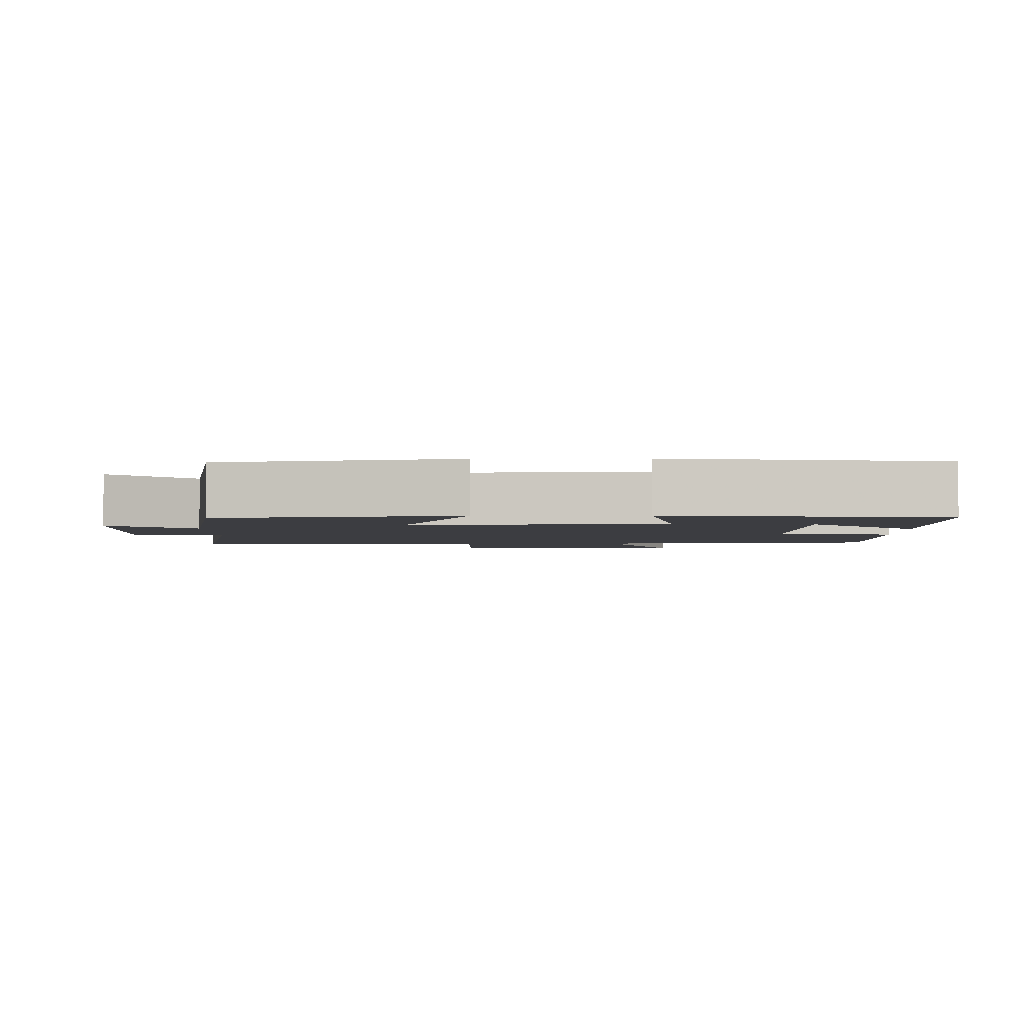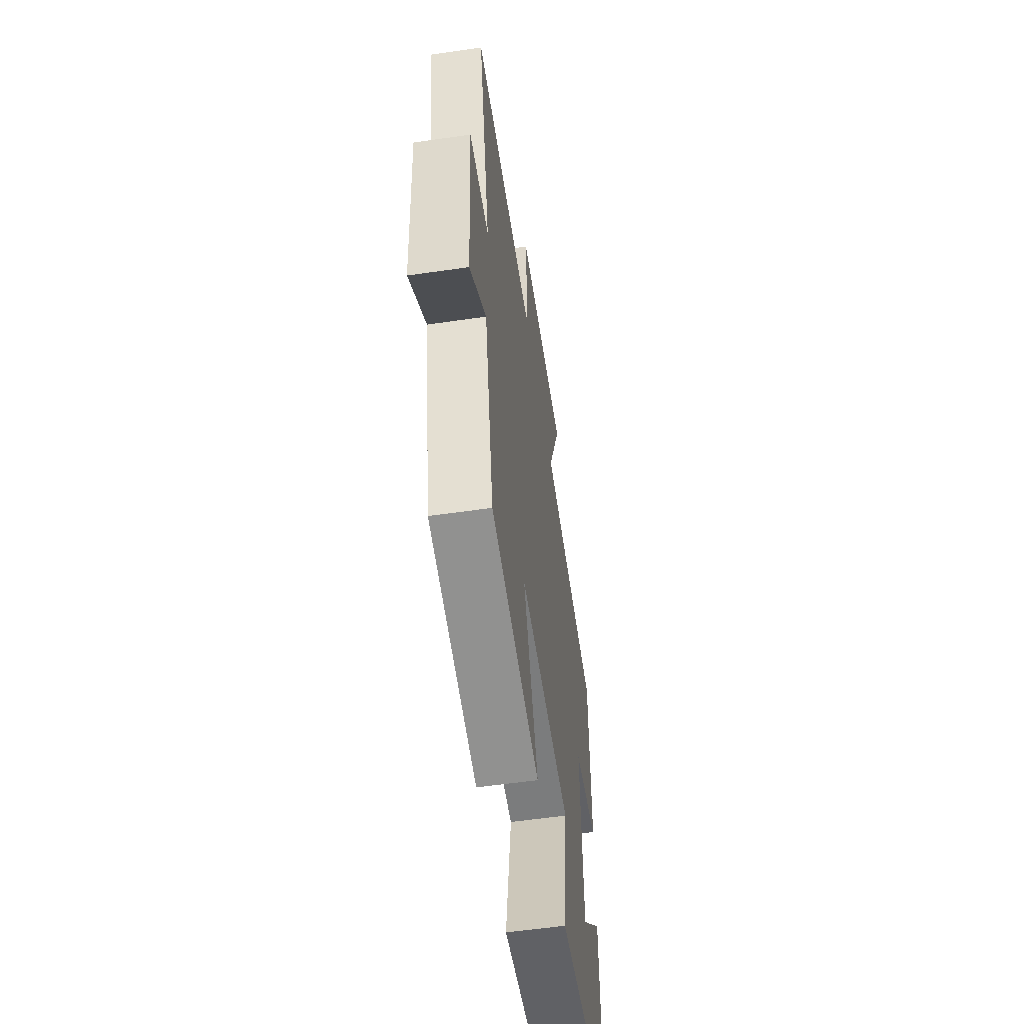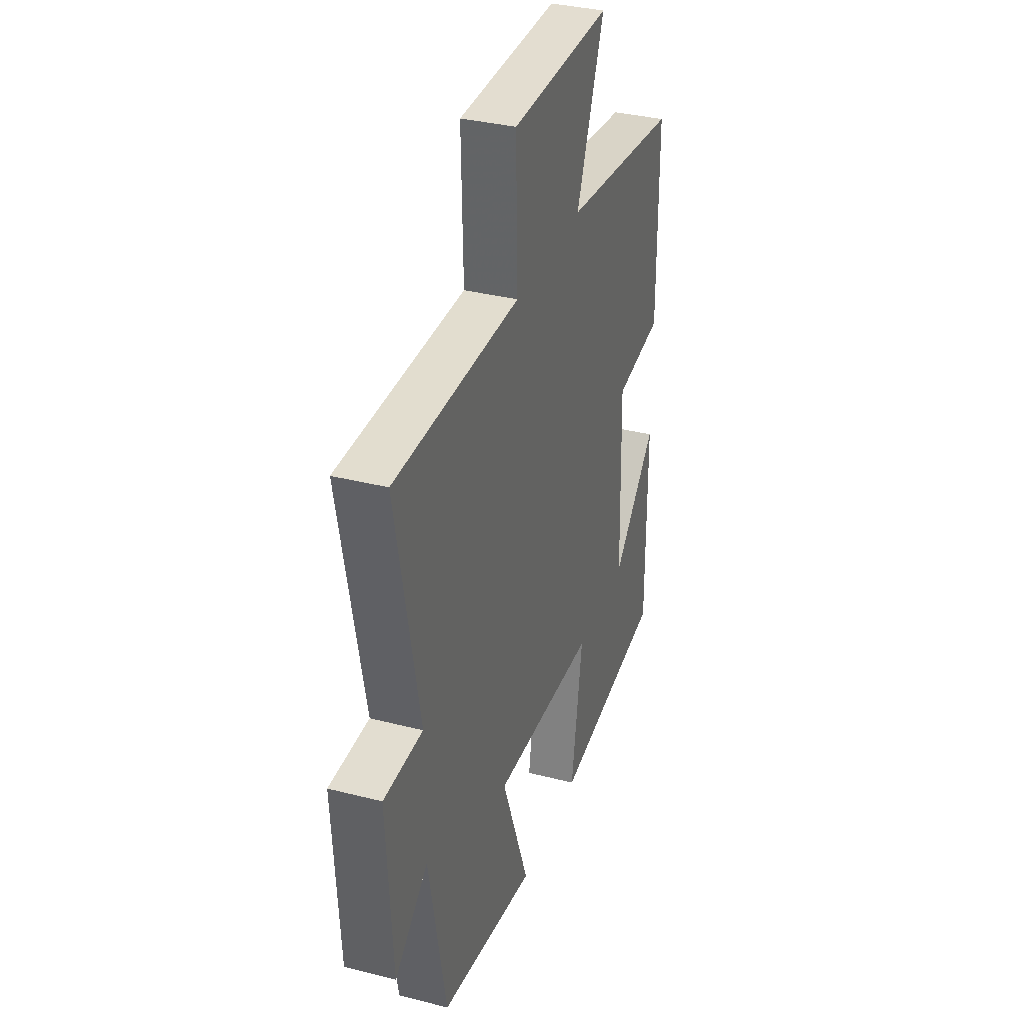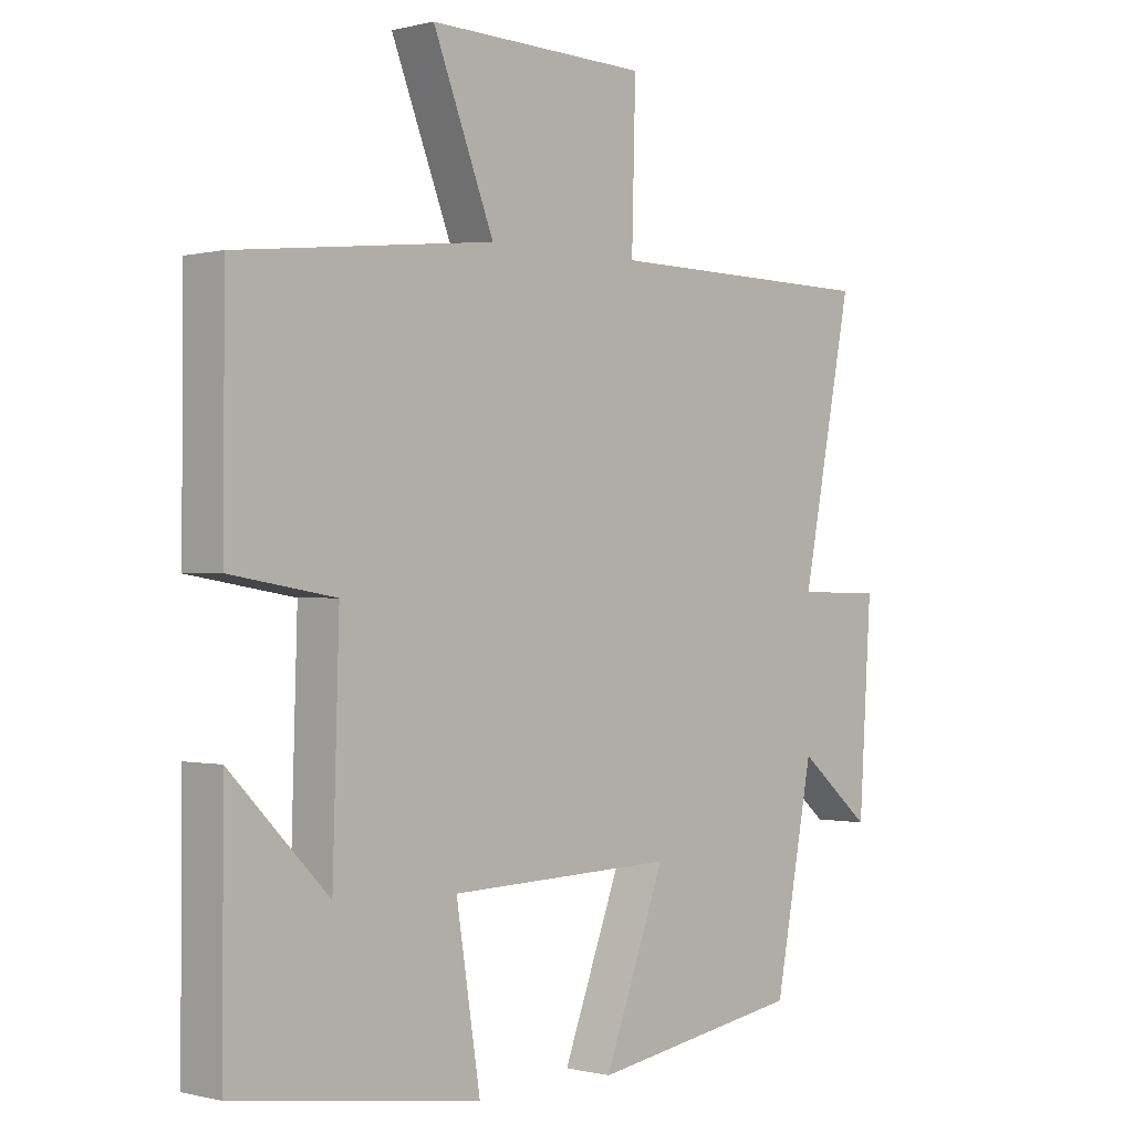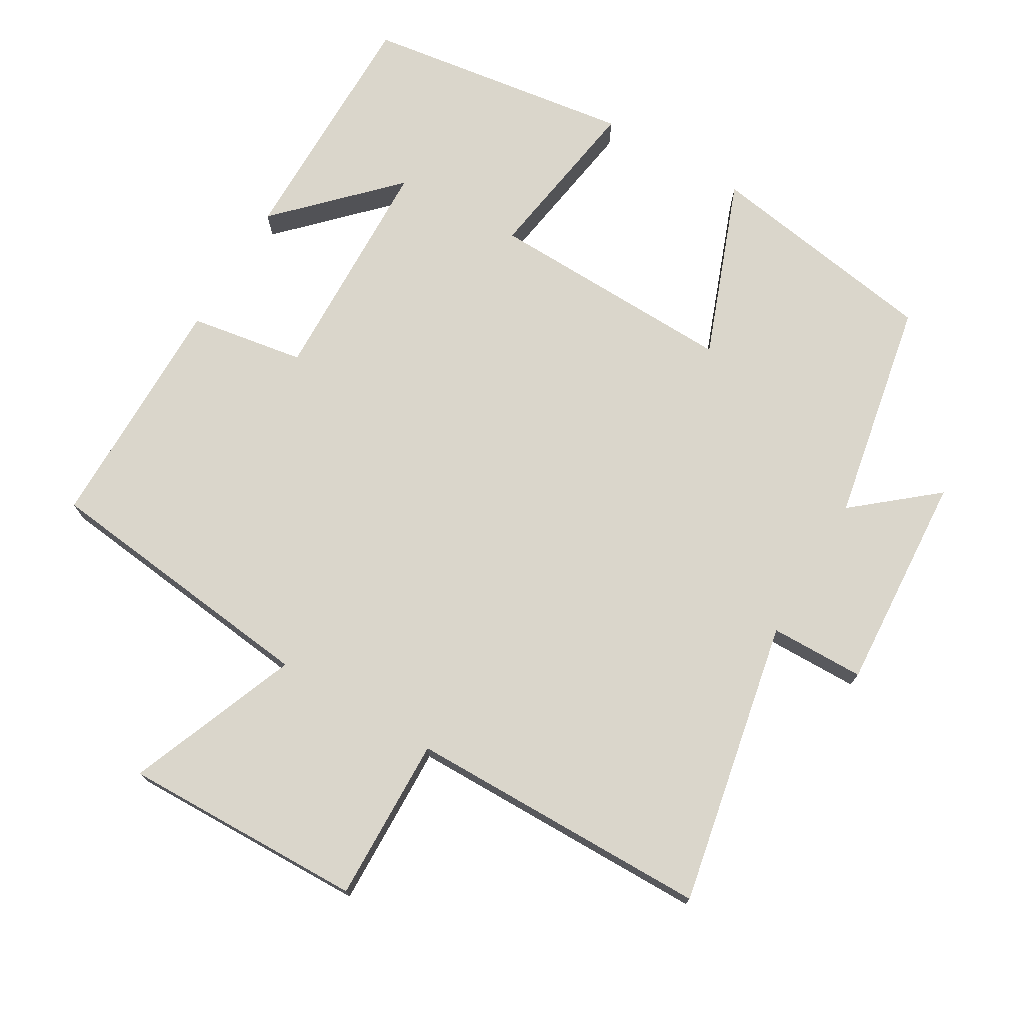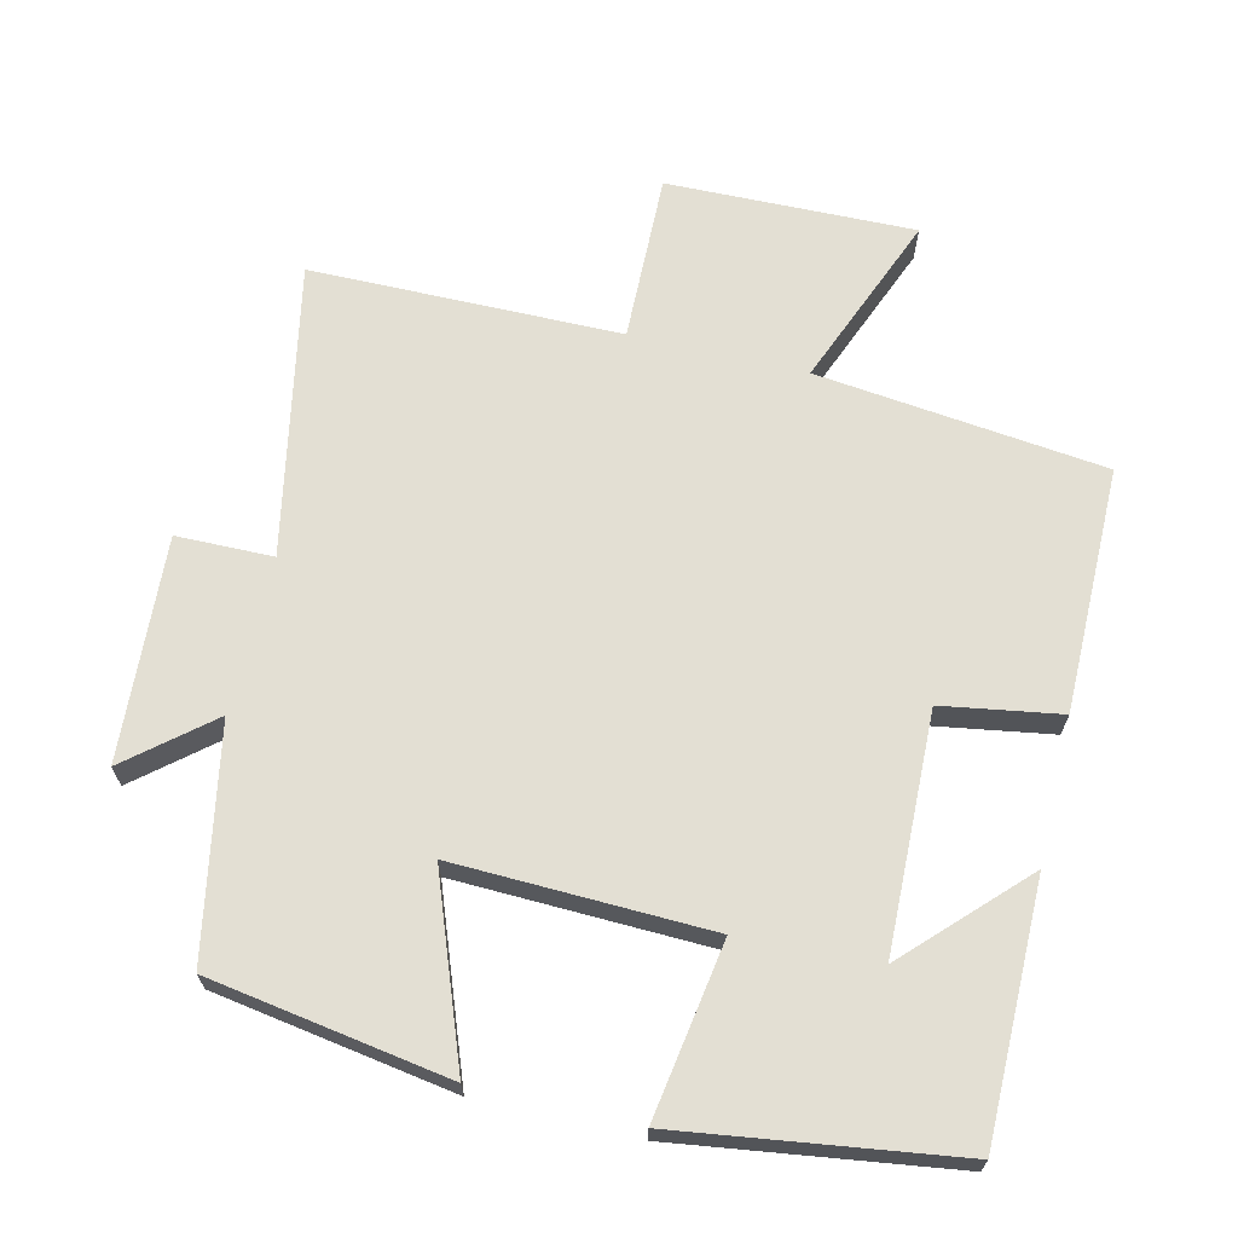
<metadata>
{"format":"obj","ext":"obj","renderer":"f3d","projection":"perspective","resolution":1024,"background":"white","views":[{"elev":-2.8,"azim":-178.8,"up":"+Y"},{"elev":-57.1,"azim":98.6,"up":"+Z"},{"elev":34.5,"azim":109.0,"up":"+Z"},{"elev":-0.3,"azim":-46.8,"up":"+Z"},{"elev":73.8,"azim":30.5,"up":"+Y"},{"elev":66.9,"azim":-166.5,"up":"+Y"}]}
</metadata>
<code>
v -0.501 0.07 -0.445
v -0.5 0.07 -0.09
v -0.346 0.07 -0.247
v -0.336 0.07 0.085
v -0.5 0.07 0.112
v -0.499 0.07 0.454
v -0.096 0.07 0.5
v -0.192 0.07 0.743
v 0.154 0.07 0.735
v 0.148 0.07 0.5
v 0.581 0.07 0.496
v 0.5 0.07 0.089
v 0.635 0.07 0.087
v 0.615 0.07 -0.225
v 0.5 0.07 -0.129
v 0.439 0.07 -0.447
v 0.105 0.07 -0.5
v 0.201 0.07 -0.246
v -0.155 0.07 -0.256
v -0.117 0.07 -0.5
v -0.501 0 -0.445
v -0.5 0 -0.09
v -0.346 0 -0.247
v -0.336 0 0.085
v -0.5 0 0.112
v -0.499 0 0.454
v -0.096 0 0.5
v -0.192 0 0.743
v 0.154 0 0.735
v 0.148 0 0.5
v 0.581 0 0.496
v 0.5 0 0.089
v 0.635 0 0.087
v 0.615 0 -0.225
v 0.5 0 -0.129
v 0.439 0 -0.447
v 0.105 0 -0.5
v 0.201 0 -0.246
v -0.155 0 -0.256
v -0.117 0 -0.5
f 19 20 1
f 15 16 17 18
f 15 18 19
f 12 13 14 15
f 12 15 19
f 10 11 12 19
f 7 8 9 10
f 4 5 6 7
f 3 4 7 10
f 1 2 3
f 19 1 3
f 3 10 19
f 21 40 39
f 38 37 36 35
f 39 38 35
f 35 34 33 32
f 39 35 32
f 39 32 31 30
f 30 29 28 27
f 27 26 25 24
f 30 27 24 23
f 23 22 21
f 23 21 39
f 39 30 23
f 1 21 22 2
f 2 22 23 3
f 3 23 24 4
f 4 24 25 5
f 5 25 26 6
f 6 26 27 7
f 7 27 28 8
f 8 28 29 9
f 9 29 30 10
f 10 30 31 11
f 11 31 32 12
f 12 32 33 13
f 13 33 34 14
f 14 34 35 15
f 15 35 36 16
f 16 36 37 17
f 17 37 38 18
f 18 38 39 19
f 19 39 40 20
f 20 40 21 1

</code>
